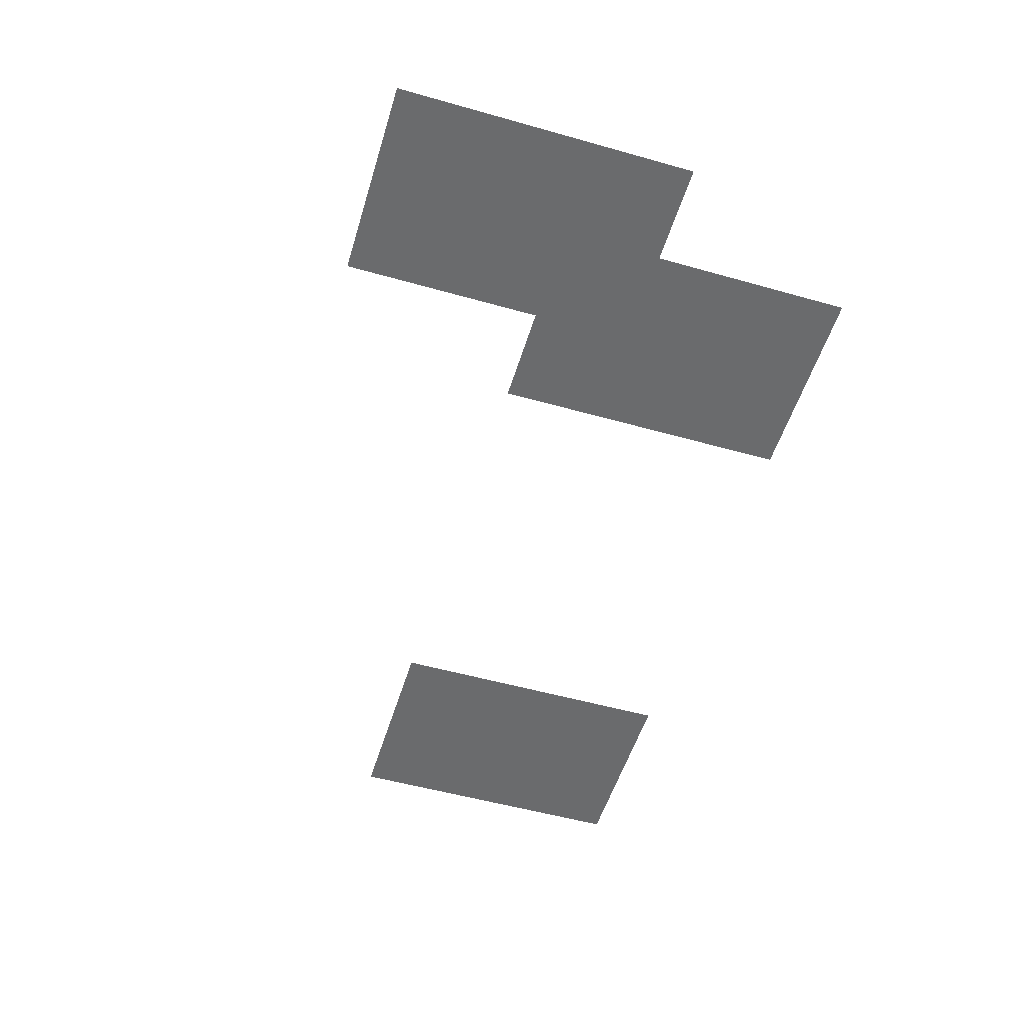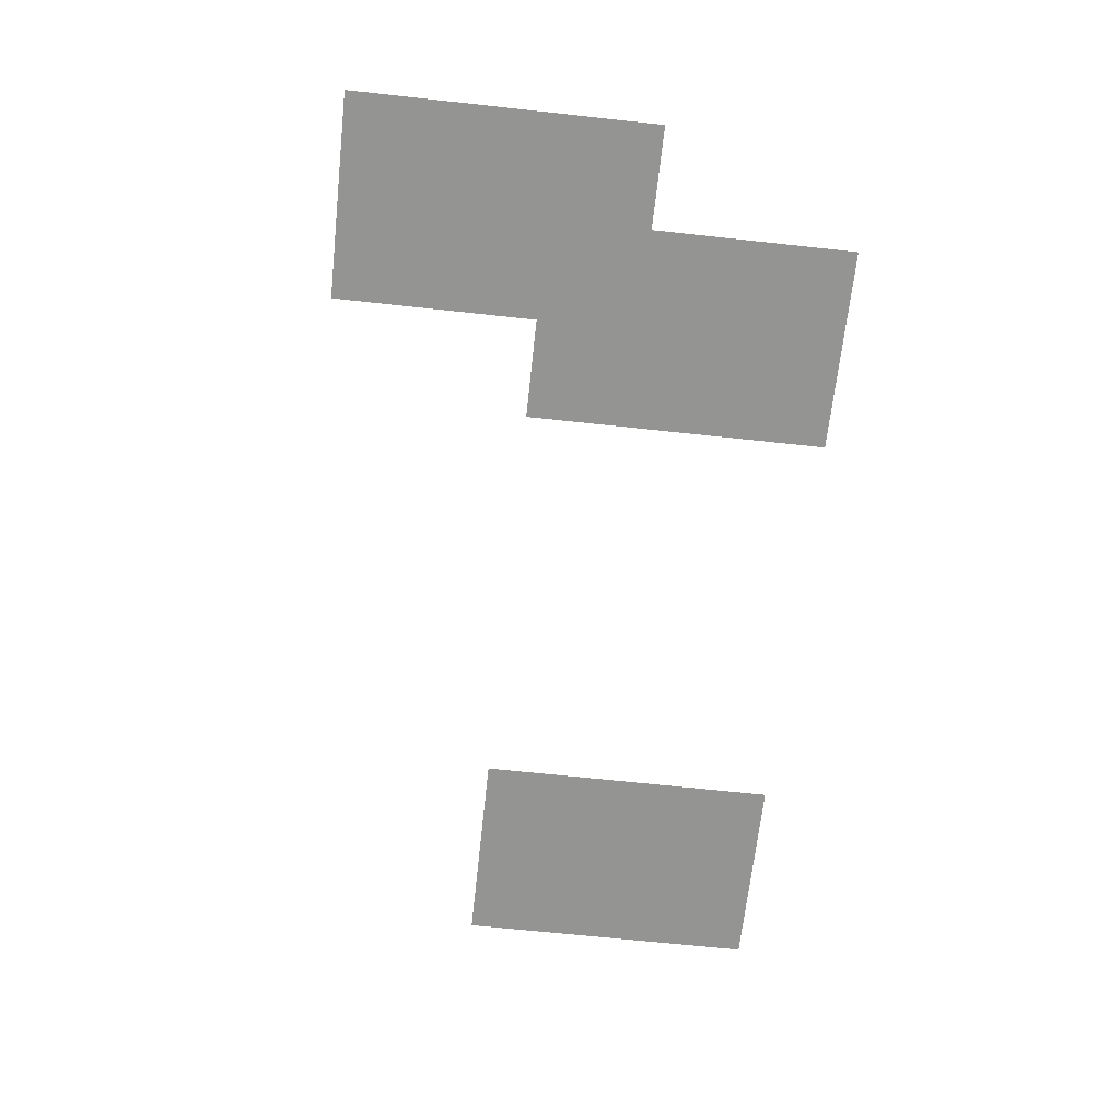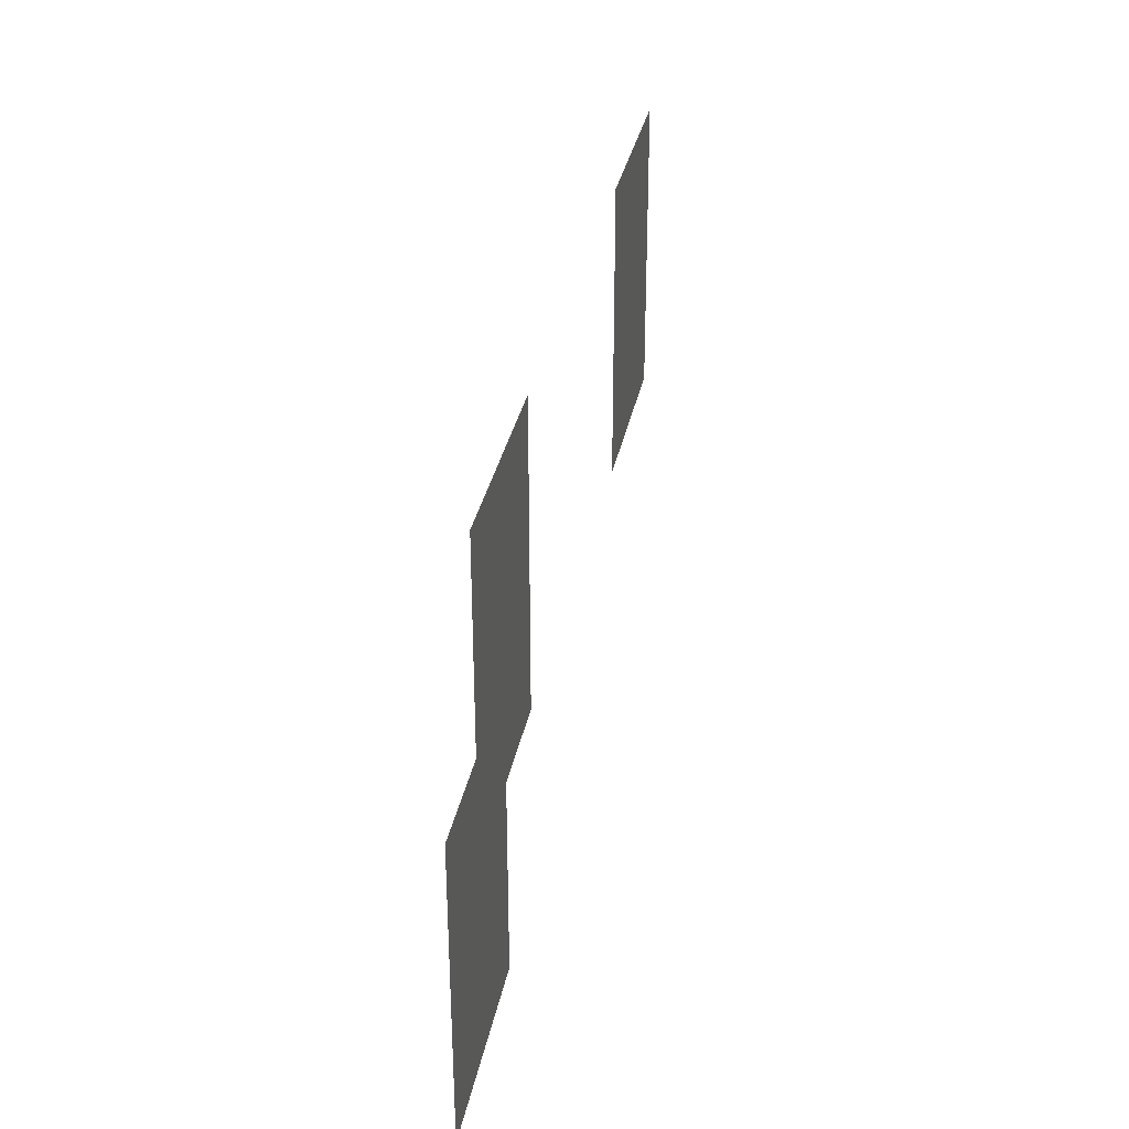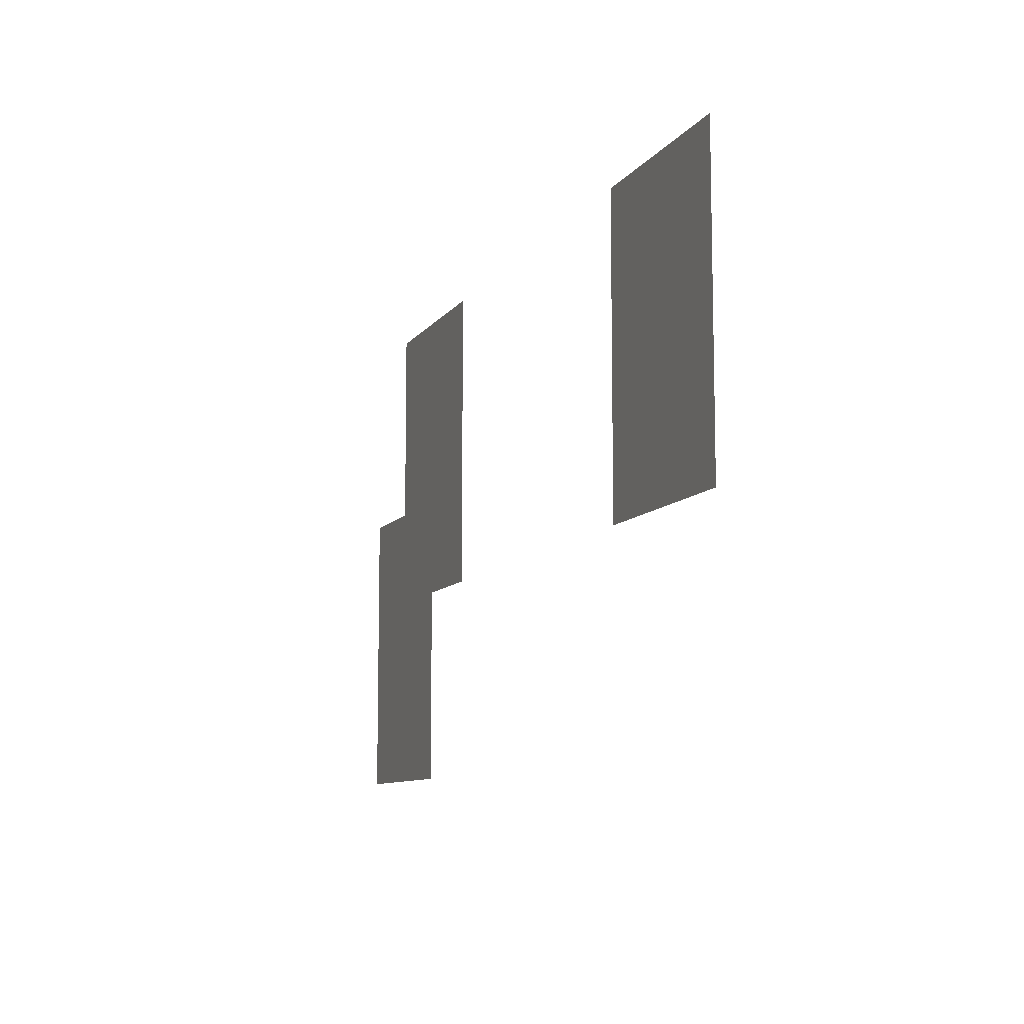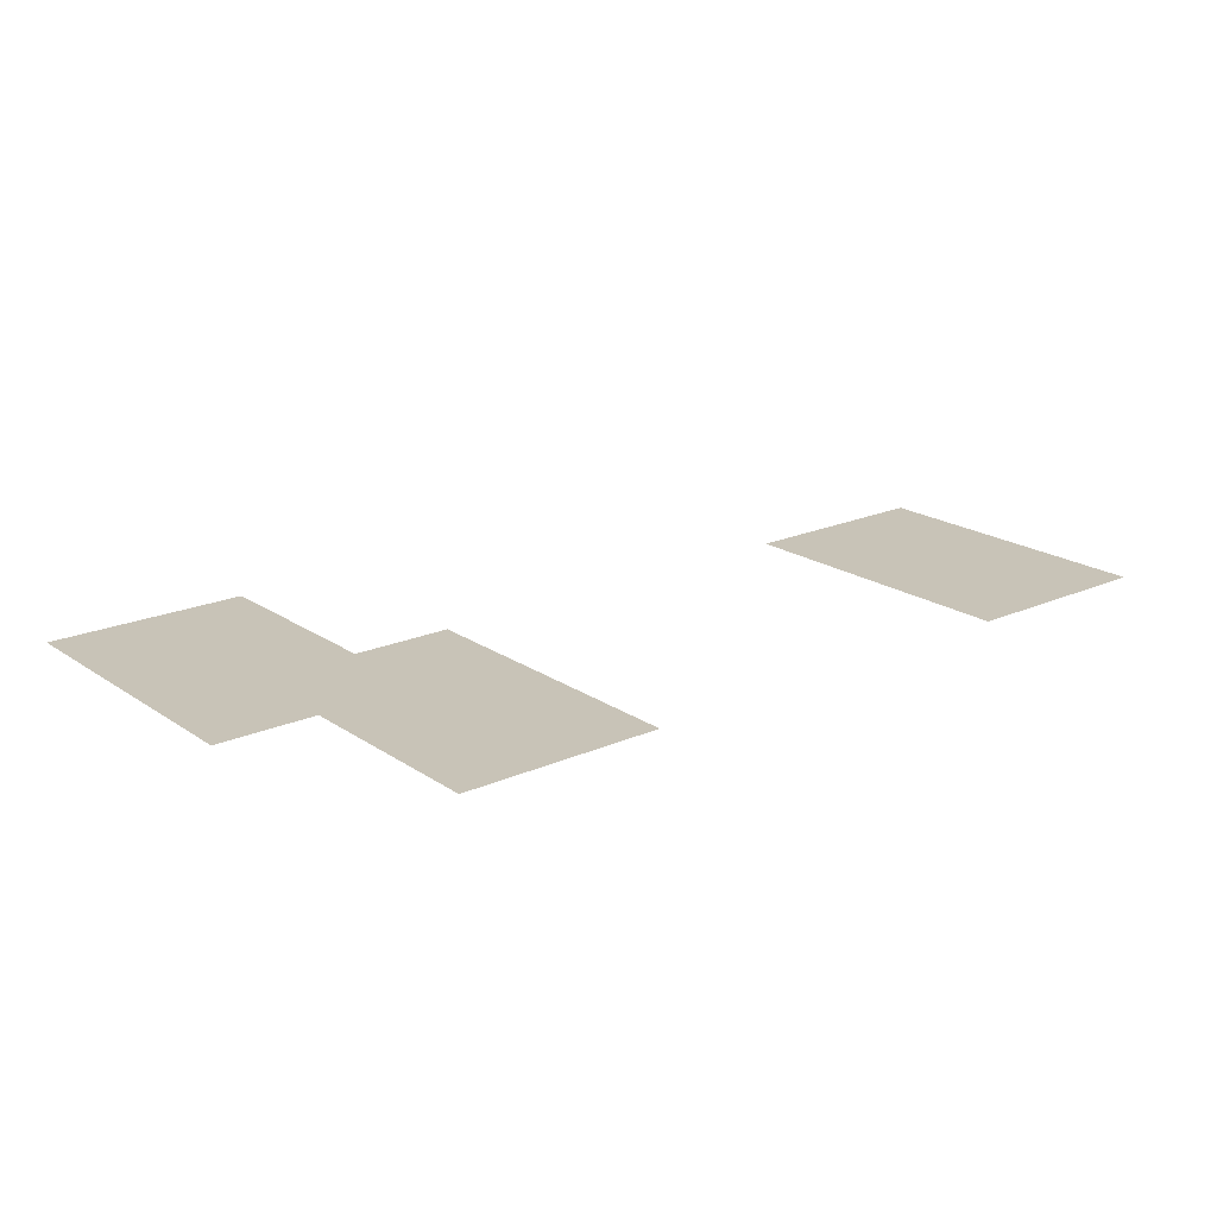
<metadata>
{"format":"obj","ext":"obj","renderer":"f3d","projection":"perspective","resolution":1024,"background":"white","views":[{"elev":-53.2,"azim":73.2,"up":"+Z"},{"elev":-66.9,"azim":83.8,"up":"+Z"},{"elev":32.8,"azim":100.8,"up":"+Y"},{"elev":-9.3,"azim":-110.3,"up":"+Y"},{"elev":19.8,"azim":140.8,"up":"+Z"}]}
</metadata>
<code>
v -768 -64 0
v -784 -64 0
v -784 -48 0
v -768 -48 0
v -784 -64 0
v -800 -64 0
v -800 -48 0
v -784 -48 0
v -864 -64 0
v -880 -64 0
v -880 -48 0
v -864 -48 0
v -880 -64 0
v -896 -64 0
v -896 -48 0
v -880 -48 0
v -768 -80 0
v -784 -80 0
v -784 -64 0
v -768 -64 0
v -784 -80 0
v -800 -80 0
v -800 -64 0
v -784 -64 0
v -864 -80 0
v -880 -80 0
v -880 -64 0
v -864 -64 0
v -880 -80 0
v -896 -80 0
v -896 -64 0
v -880 -64 0
v -752 -96 0
v -768 -96 0
v -768 -80 0
v -752 -80 0
v -768 -96 0
v -784 -96 0
v -784 -80 0
v -768 -80 0
v -784 -96 0
v -800 -96 0
v -800 -80 0
v -784 -80 0
v -864 -96 0
v -880 -96 0
v -880 -80 0
v -864 -80 0
v -880 -96 0
v -896 -96 0
v -896 -80 0
v -880 -80 0
v -752 -112 0
v -768 -112 0
v -768 -96 0
v -752 -96 0
v -768 -112 0
v -784 -112 0
v -784 -96 0
v -768 -96 0
v -752 -128 0
v -768 -128 0
v -768 -112 0
v -752 -112 0
v -768 -128 0
v -784 -128 0
v -784 -112 0
v -768 -112 0
g map5_mesh_0003
f 1 2 3 4
f 5 6 7 8
f 9 10 11 12
f 13 14 15 16
f 17 18 19 20
f 21 22 23 24
f 25 26 27 28
f 29 30 31 32
f 33 34 35 36
f 37 38 39 40
f 41 42 43 44
f 45 46 47 48
f 49 50 51 52
f 53 54 55 56
f 57 58 59 60
f 61 62 63 64
f 65 66 67 68

</code>
